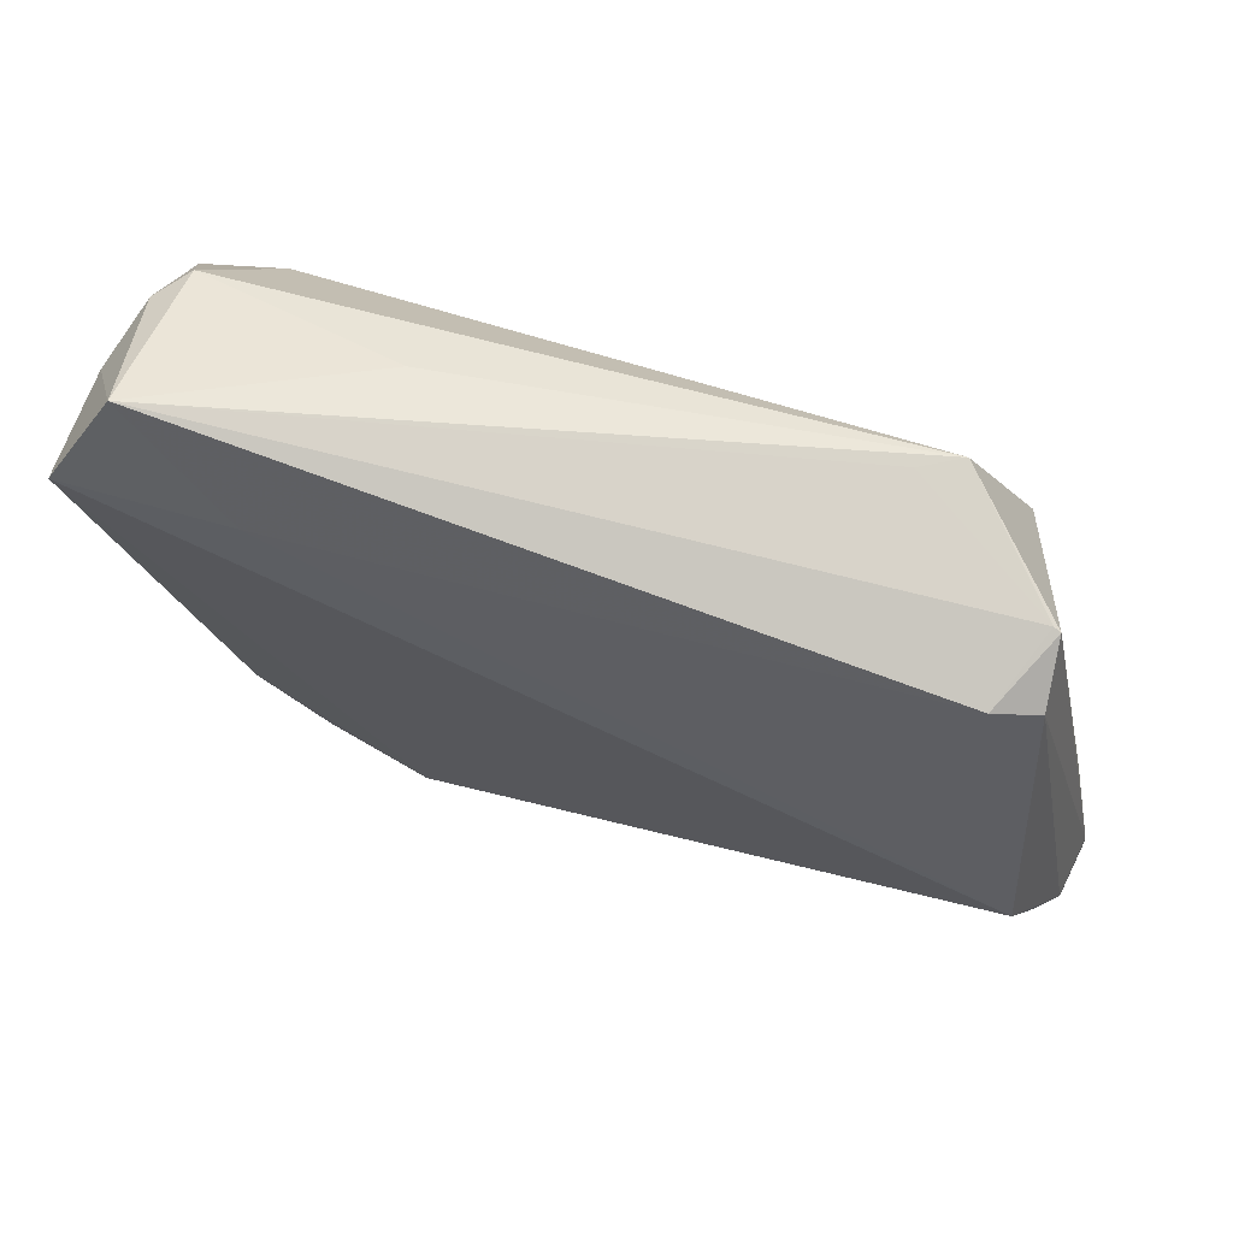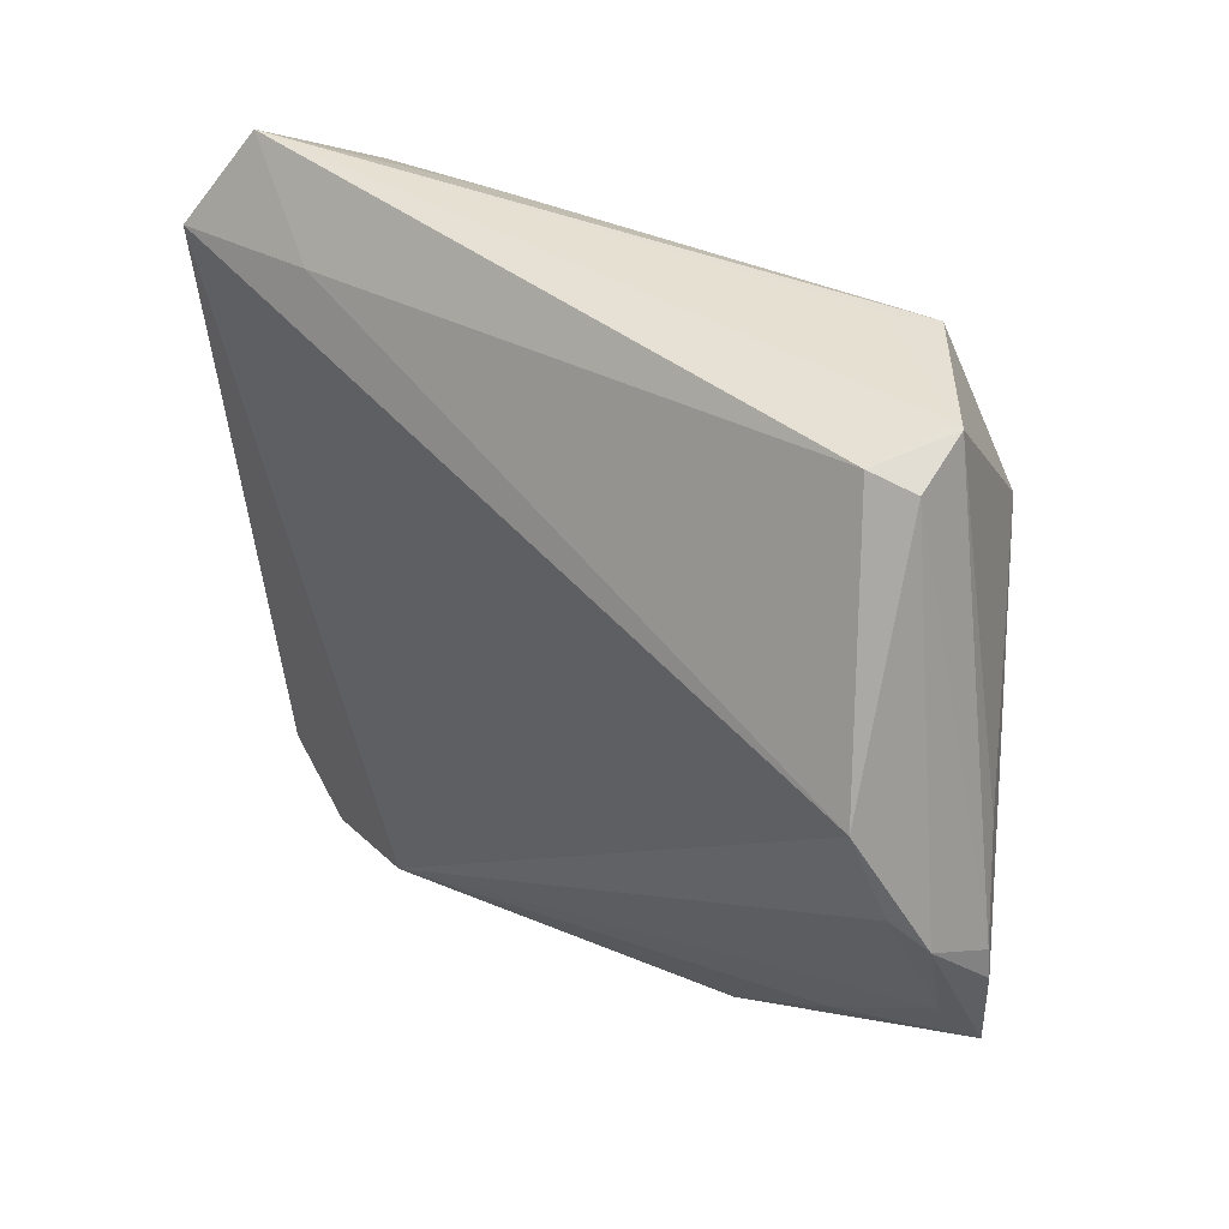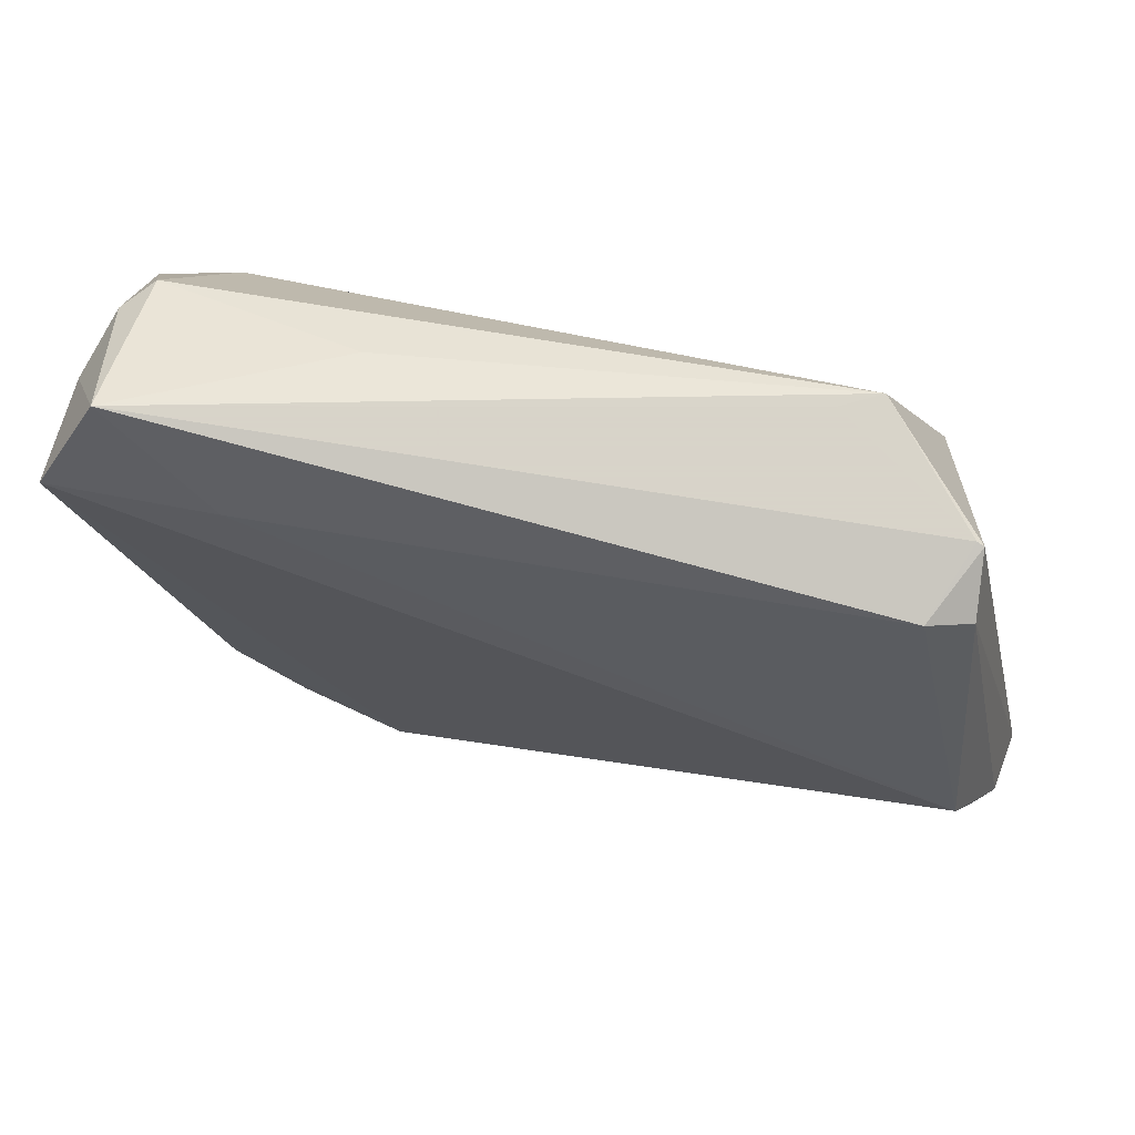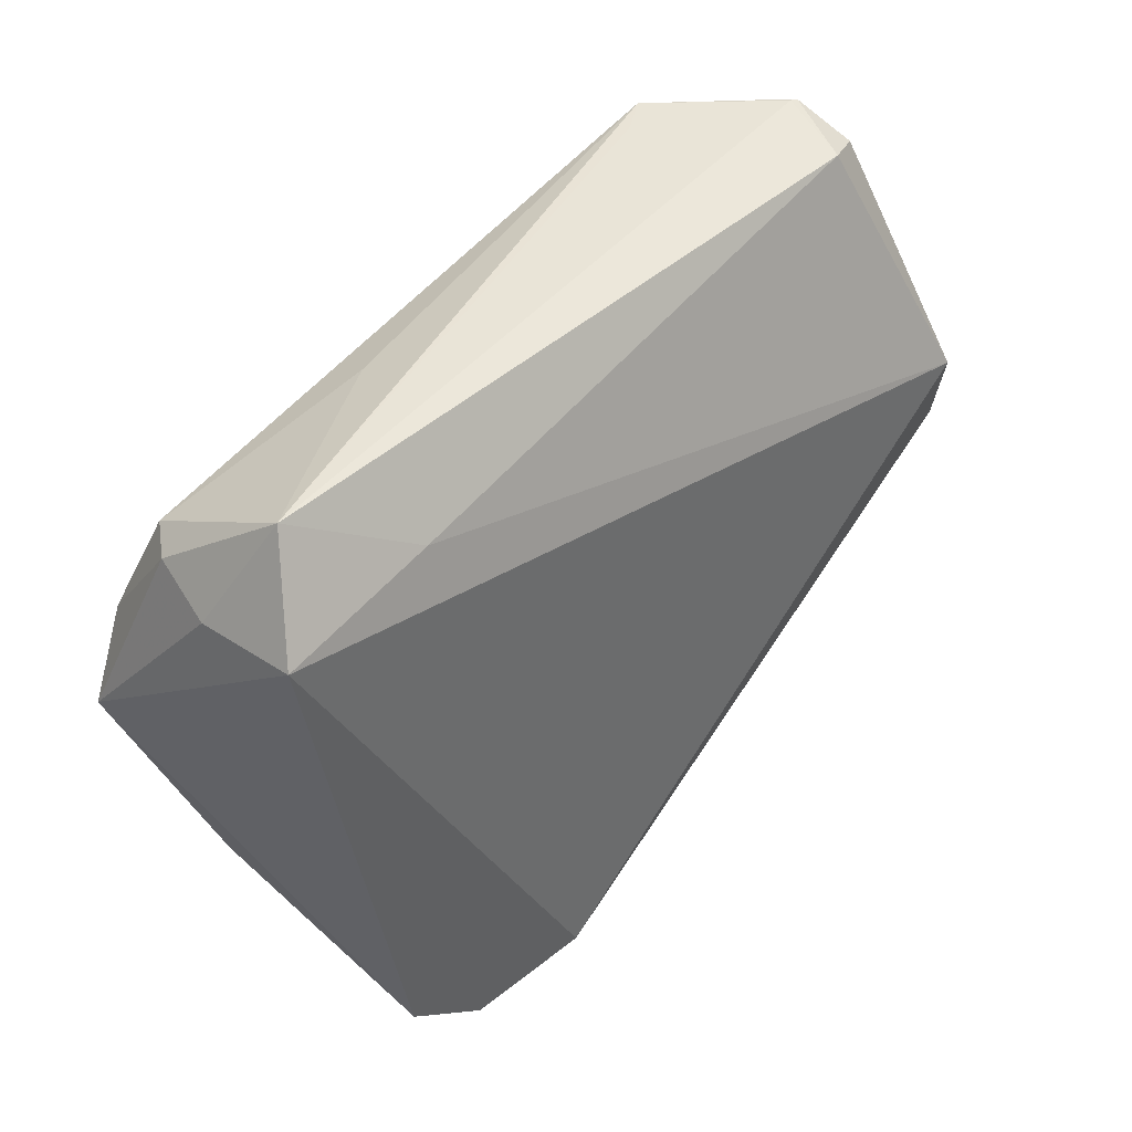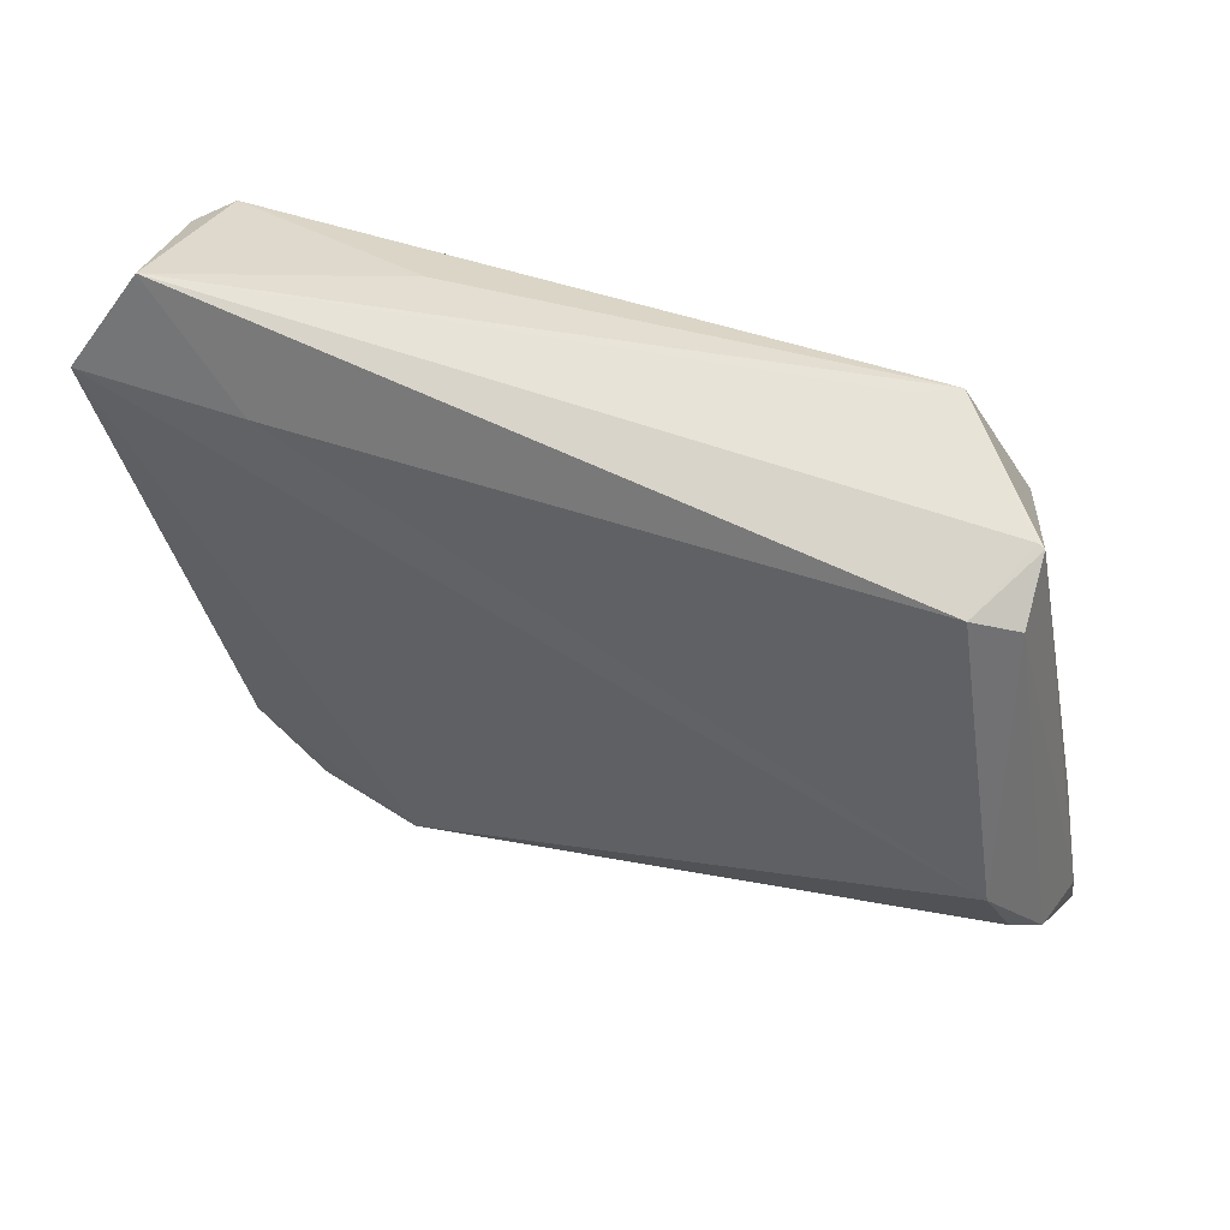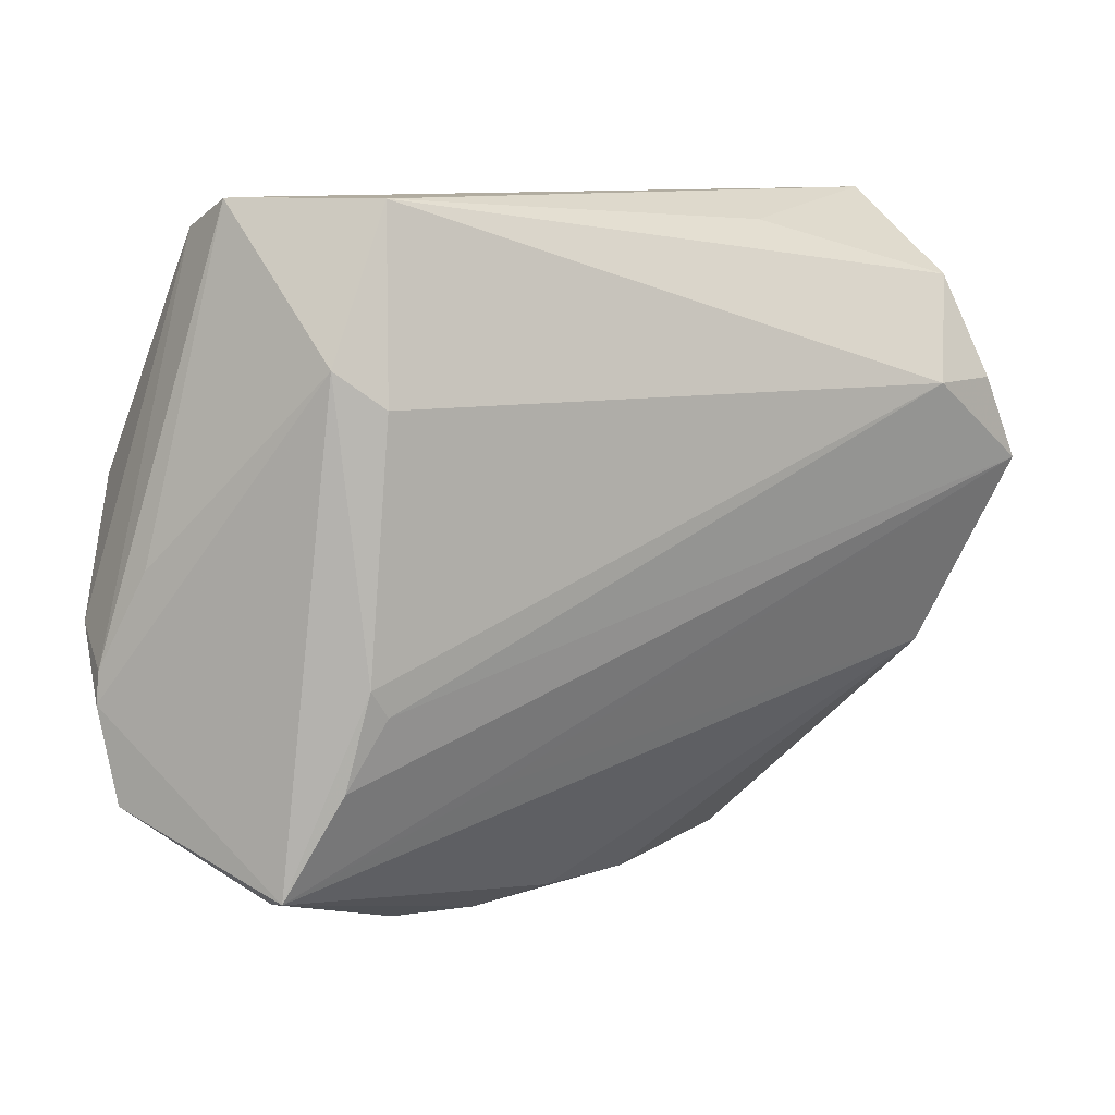
<metadata>
{"format":"obj","ext":"obj","renderer":"f3d","projection":"perspective","resolution":1024,"background":"white","views":[{"elev":75.9,"azim":18.4,"up":"+Y"},{"elev":37.8,"azim":43.7,"up":"+Y"},{"elev":75.7,"azim":13.5,"up":"+Y"},{"elev":43.2,"azim":-49.5,"up":"+Y"},{"elev":62.0,"azim":23.9,"up":"+Y"},{"elev":10.1,"azim":149.0,"up":"+Y"}]}
</metadata>
<code>
v -0.05528 0.03249 0.01214
v -0.05242 0.02095 -0.01762
v -0.01884 -0.03877 0.01773
v 0.03857 0.02625 -0.01769
v -0.0124 -0.0423 0.004722
v -0.0549 0.03108 -0.0005522
v -0.05237 0.03305 -0.008802
v 0.05241 0.0002547 0.01693
v -0.04912 0.04416 0.005725
v 0.03308 0.02193 -0.02014
v 0.03771 -0.03104 0.005305
v 0.0433 0.04404 -0.001098
v 0.04237 -0.03223 0.0002003
v 0.0496 0.01161 0.02014
v -0.02398 0.04076 -0.007558
v -0.03492 0.03481 0.01161
v 0.05283 0.003127 0.001019
v 0.05698 -0.00862 0.005601
v 0.009514 -0.04416 0.004653
v 0.0574 -0.01249 0.005468
v -0.02035 -0.04263 0.01047
v 0.04391 -0.0335 -0.01132
v 0.04413 -0.0326 -0.01462
v 0.05556 -0.004401 0.01352
v -0.0574 0.01044 -0.01718
v 0.03331 -0.01176 -0.01975
v 0.04432 0.04075 0.006123
v 0.02179 -0.04276 0.002776
v -0.03303 -0.04182 0.01446
v 0.001617 -0.04125 -0.0001619
v -0.04902 0.03363 -0.01269
v 0.03912 0.04218 0.007985
v -0.04308 0.02085 -0.02014
v 0.03805 -0.02006 -0.01842
v 0.04241 0.04415 -0.001401
v -0.04254 -0.03474 0.0128
v 0.03563 -0.008419 -0.02014
v 0.03025 0.04413 -0.01473
v 0.05315 -0.01852 0.007436
v 0.05594 -0.02404 0.003282
v 0.01745 -0.02305 -0.01458
v -0.04948 -0.01408 -0.008392
v 0.02559 0.04416 -0.01214
f 36 3 1
f 25 36 1
f 42 36 25
f 27 12 32
f 35 12 38
f 35 9 32
f 32 12 35
f 16 9 1
f 32 9 16
f 41 23 42
f 42 25 41
f 41 25 23
f 1 9 6
f 6 25 1
f 33 31 38
f 2 31 33
f 33 25 2
f 3 36 29
f 29 36 42
f 42 5 29
f 28 11 3
f 15 9 38
f 38 31 15
f 15 31 9
f 2 25 7
f 7 31 2
f 25 6 7
f 9 31 7
f 7 6 9
f 14 27 32
f 32 16 14
f 14 24 27
f 14 16 1
f 1 3 14
f 10 33 38
f 38 12 4
f 4 10 38
f 12 17 4
f 20 23 4
f 4 17 20
f 38 9 43
f 43 35 38
f 9 35 43
f 3 29 19
f 19 28 3
f 23 28 19
f 18 24 20
f 27 24 18
f 12 27 18
f 20 17 18
f 18 17 12
f 20 24 40
f 40 23 20
f 11 28 40
f 28 13 40
f 3 11 39
f 11 40 39
f 39 40 24
f 8 14 3
f 24 14 8
f 3 39 8
f 8 39 24
f 33 10 37
f 37 4 23
f 10 4 37
f 21 29 5
f 5 19 21
f 21 19 29
f 23 19 30
f 30 19 5
f 42 23 30
f 30 5 42
f 22 28 23
f 22 13 28
f 23 40 22
f 22 40 13
f 25 33 26
f 33 37 26
f 23 25 34
f 25 26 34
f 34 37 23
f 34 26 37

</code>
